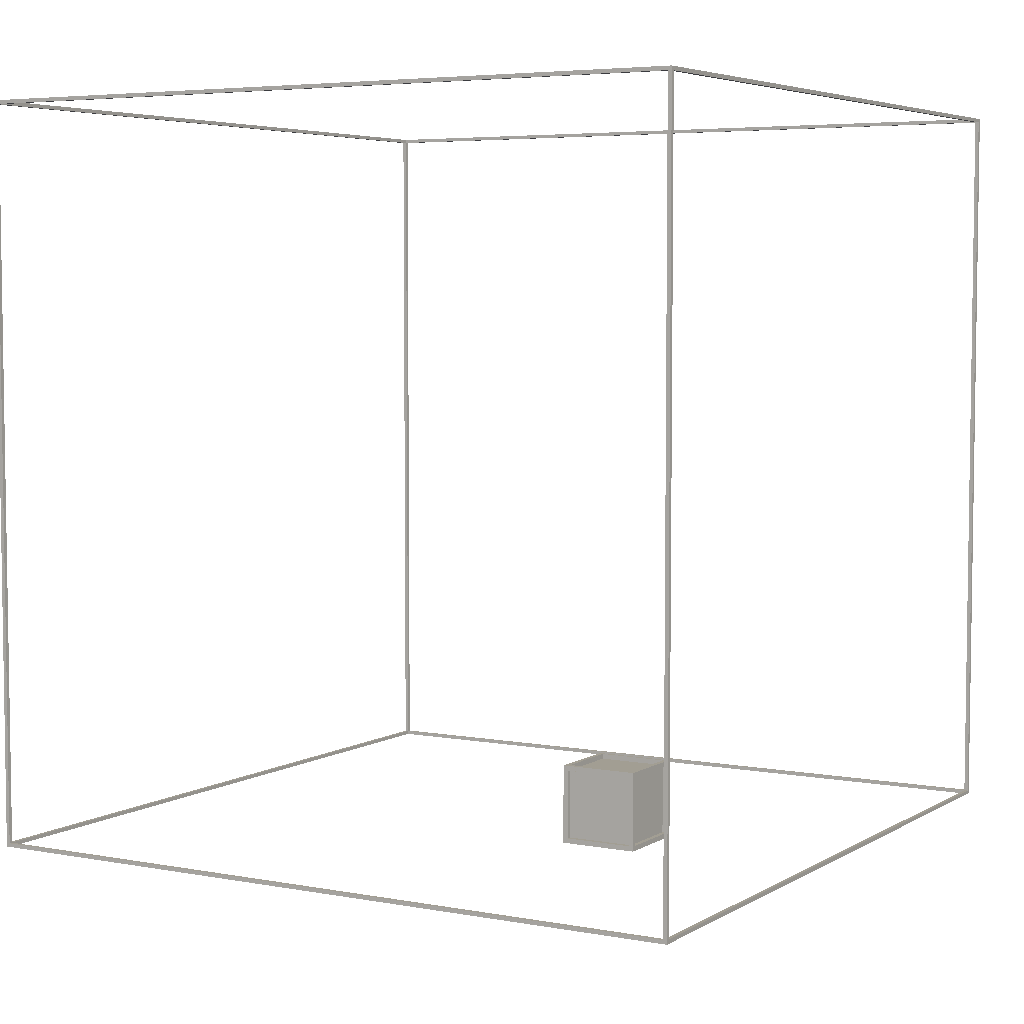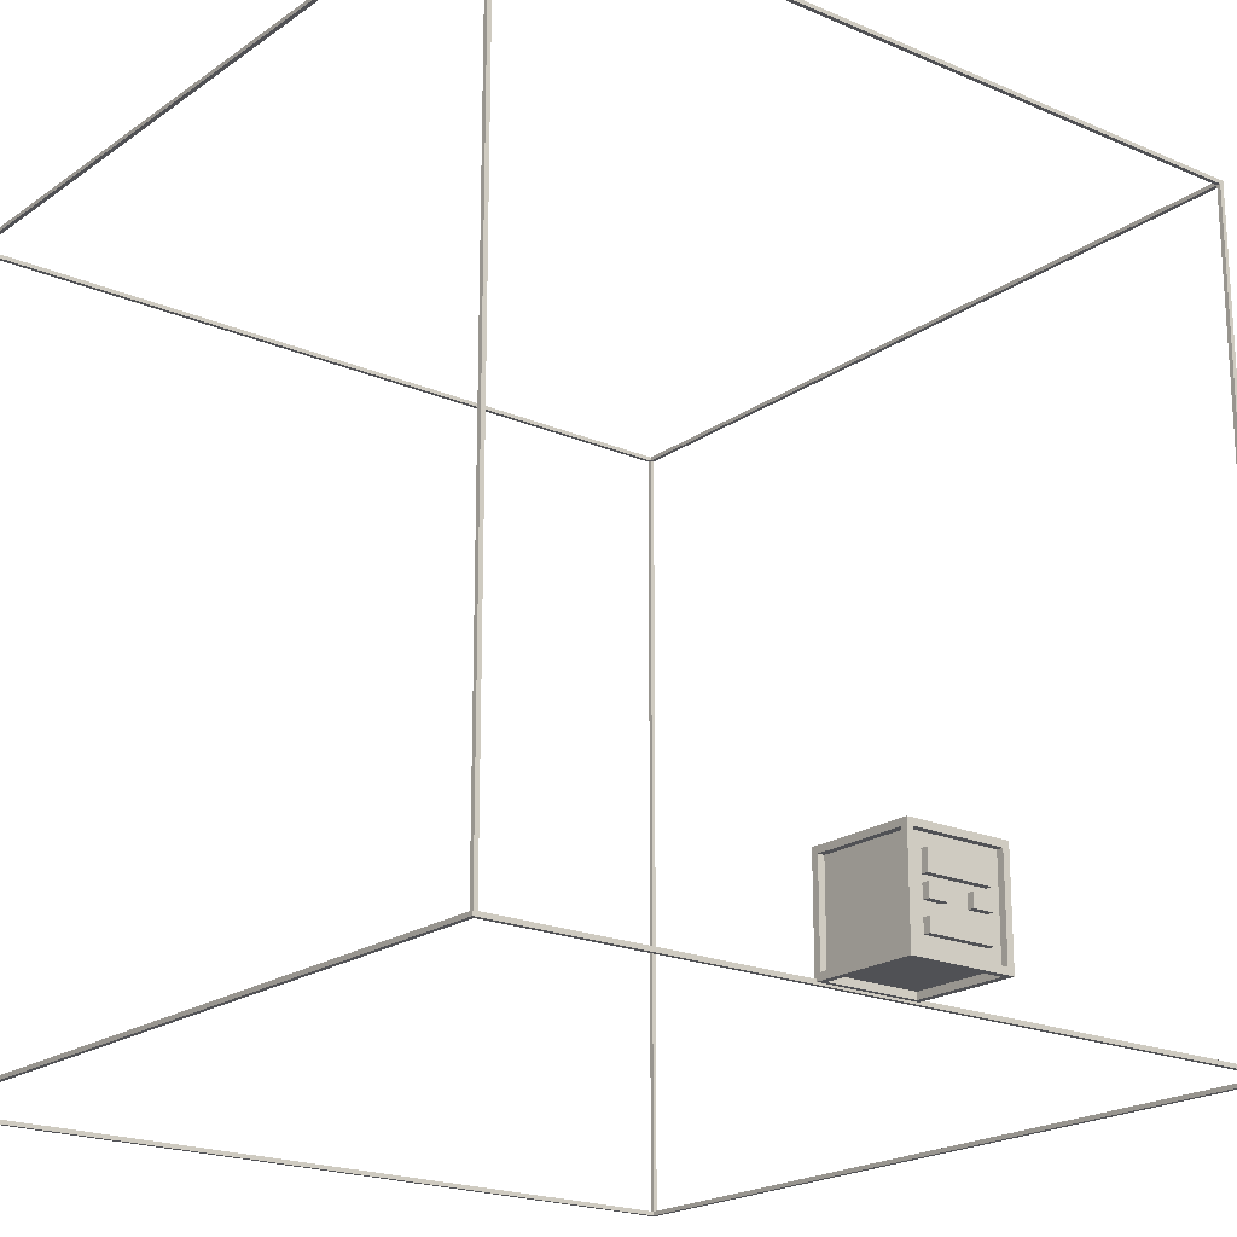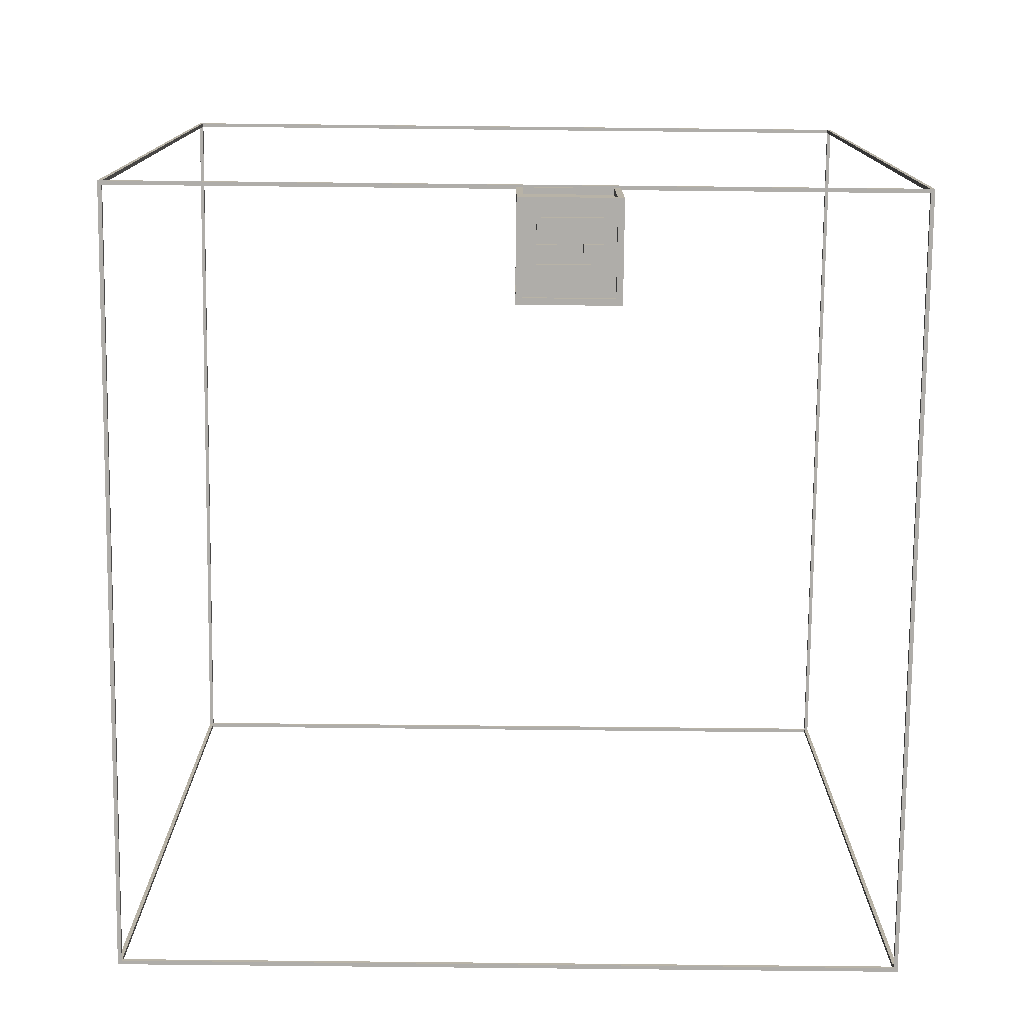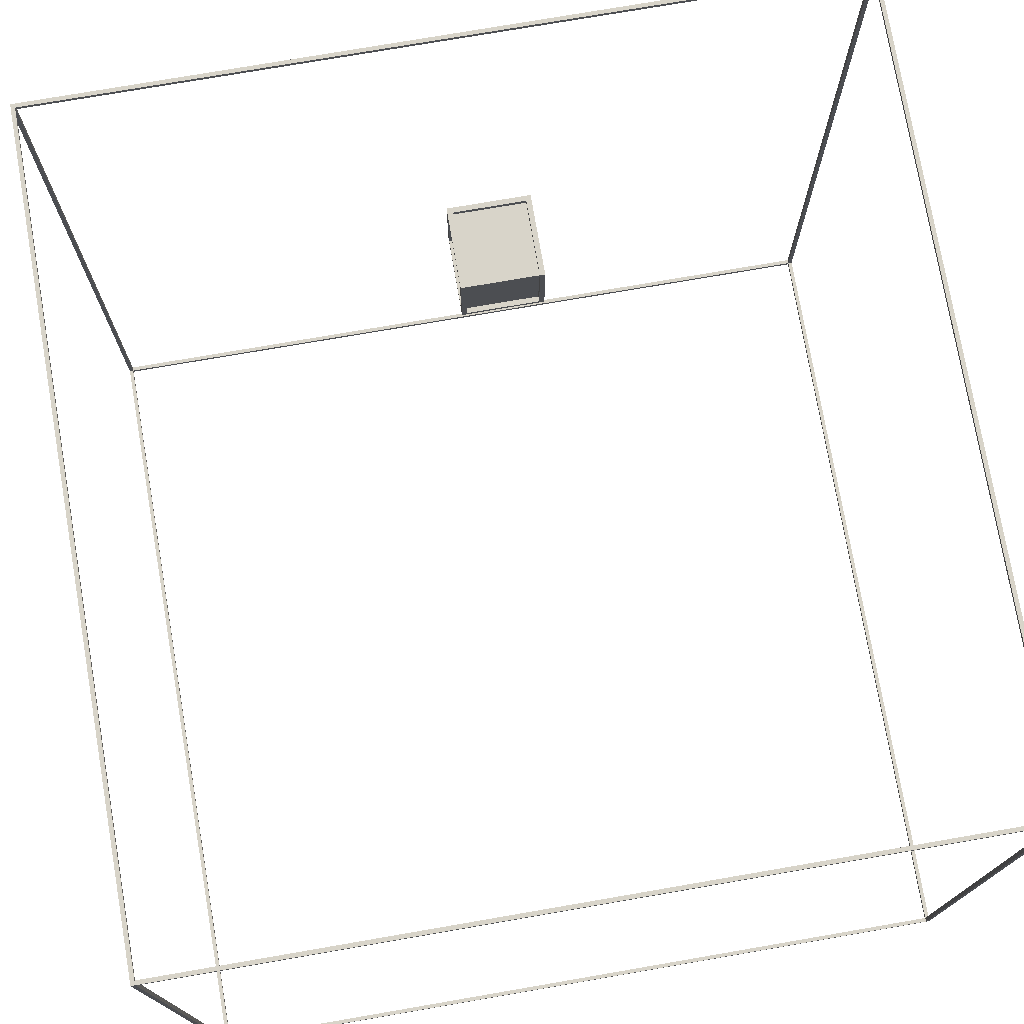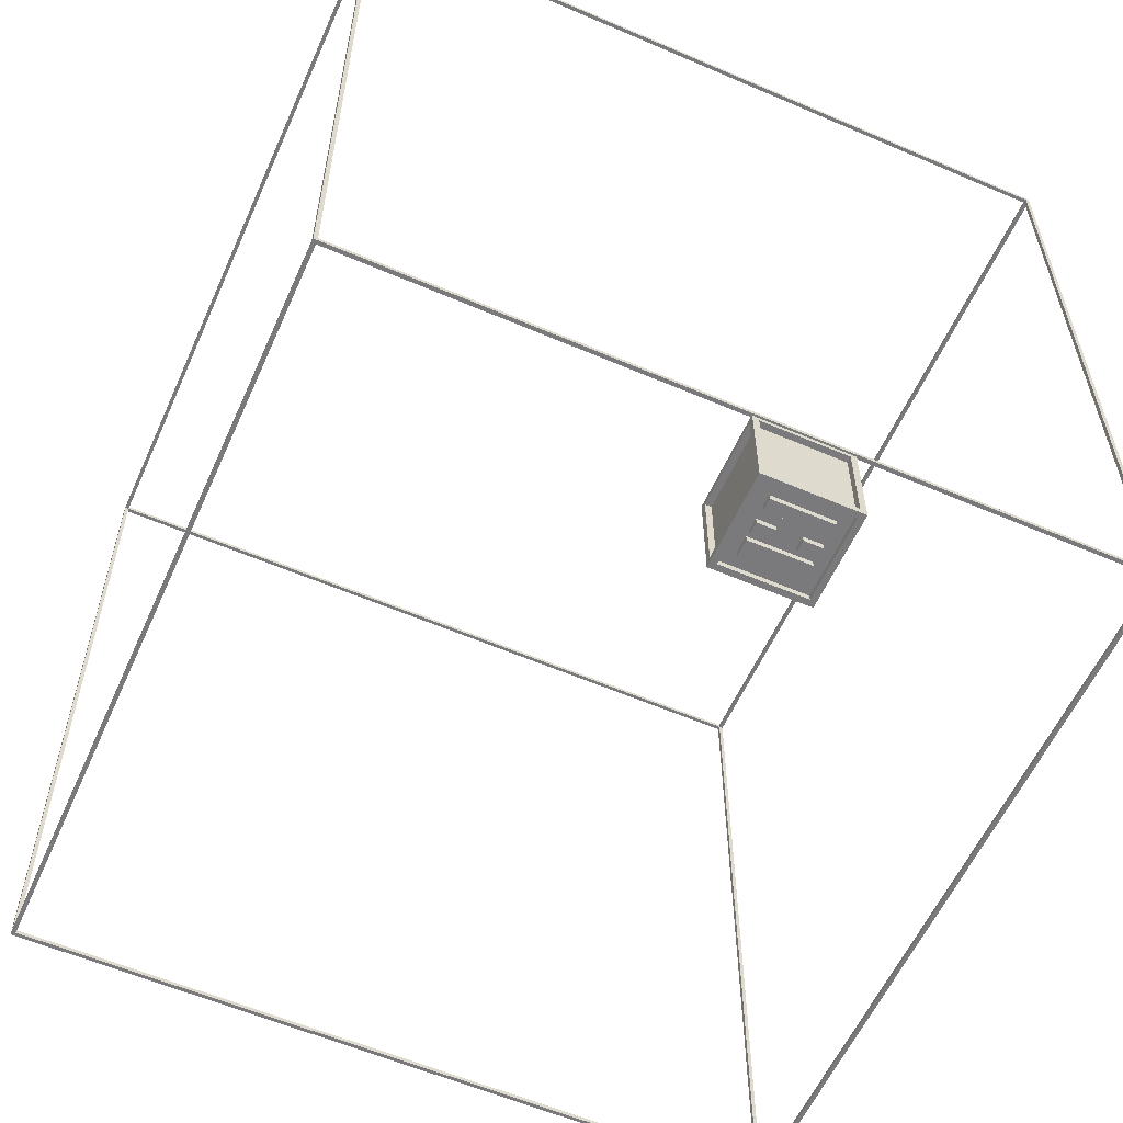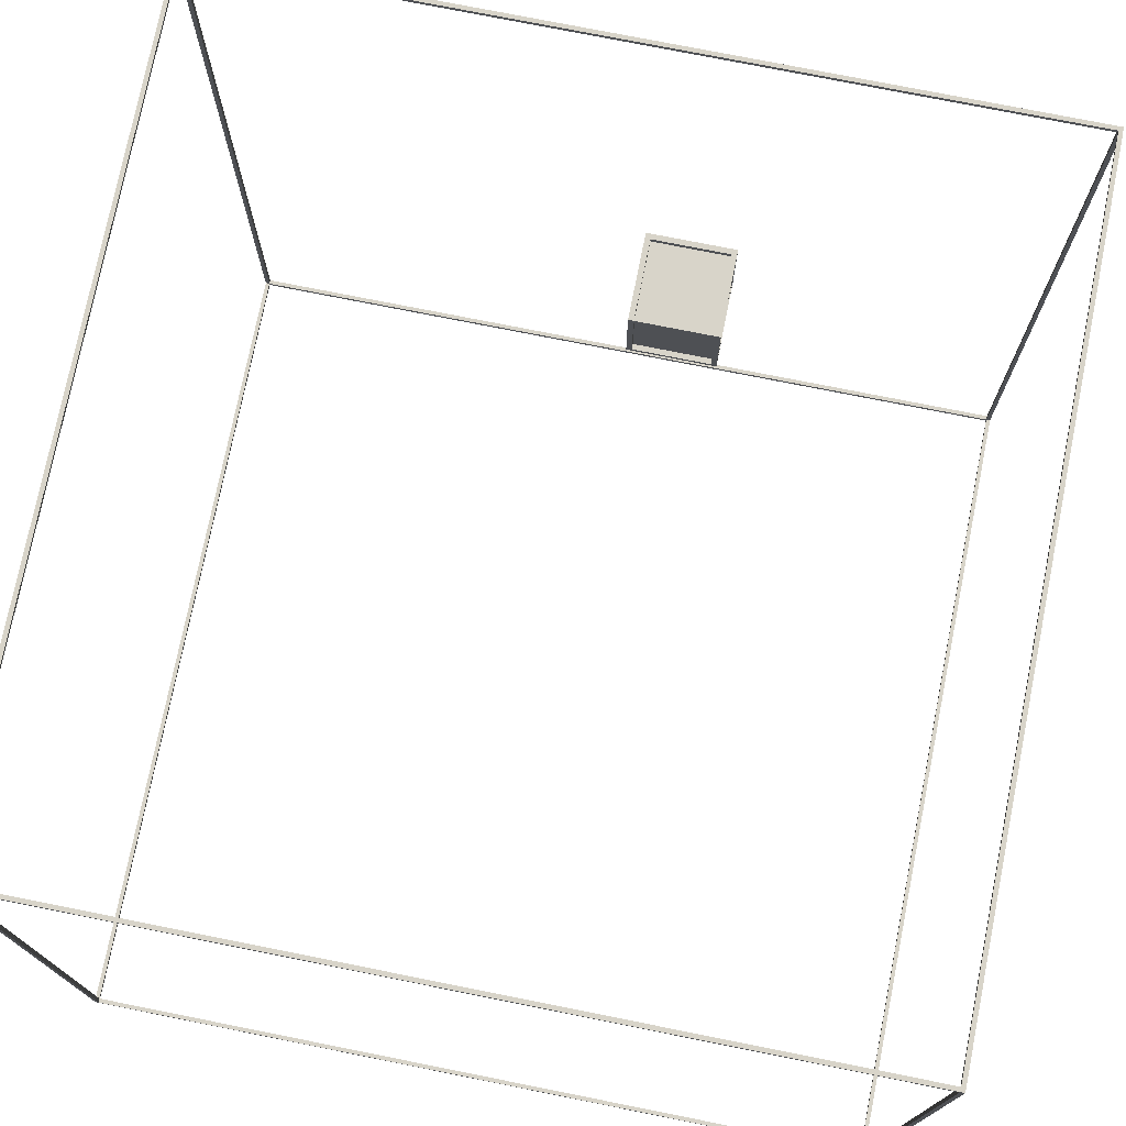
<metadata>
{"format":"obj","ext":"obj","renderer":"f3d","projection":"perspective","resolution":1024,"background":"white","views":[{"elev":5.1,"azim":-149.6,"up":"+Z"},{"elev":-20.2,"azim":141.6,"up":"+Y"},{"elev":-77.2,"azim":-0.6,"up":"+Z"},{"elev":75.6,"azim":-9.8,"up":"+Y"},{"elev":-58.2,"azim":-24.0,"up":"+Z"},{"elev":75.4,"azim":11.3,"up":"+Y"}]}
</metadata>
<code>
o ReWesh.8x8
v -4.48 -0.52 8.48
v 3.52 -0.52 8.52
v -4.52 -0.52 8.52
v 3.48 -0.52 8.48
v -4.48 -0.52 0.52
v 3.48 -0.52 0.52
v -4.52 -0.52 0.48
v 3.52 -0.52 0.48
v -4.48 -0.48 8.48
v -4.48 -0.48 8.52
v -4.52 -0.48 0.52
v -4.48 -0.48 0.52
v 3.48 -0.48 0.52
v 3.52 -0.48 0.52
v 3.48 -0.48 8.48
v 3.52 -0.48 8.48
v -4.52 -0.48 8.48
v 3.48 -0.48 8.52
v -4.48 -0.48 0.48
v 3.48 -0.48 0.48
v -4.48 7.48 8.48
v -4.48 7.48 8.52
v -4.52 7.48 0.52
v -4.48 7.48 0.52
v 3.48 7.48 0.52
v 3.52 7.48 0.52
v 3.48 7.48 8.48
v 3.52 7.48 8.48
v 3.52 7.52 8.52
v -4.52 7.48 8.48
v -4.52 7.52 8.52
v 3.48 7.48 8.52
v -4.52 7.52 0.48
v -4.48 7.48 0.48
v 3.48 7.48 0.48
v 3.52 7.52 0.48
v -4.48 7.52 8.48
v -4.48 7.52 0.52
v 3.48 7.52 0.52
v 3.48 7.52 8.48
v 0.4375 0.4375 -0.4375
v -0.4375 -0.4375 -0.4375
v -0.5 -0.5 -0.5
v 0.5 -0.5 0.5
v -0.4375 -0.4375 0.4375
v -0.5 -0.5 0.5
v -0.5 0.5 -0.5
v 0.5 -0.5 -0.5
v 0.5 0.5 0.5
v 0.4375 0.5 -0.4375
v 0.4375 0.5 0.4375
v -0.4375 0.5 -0.4375
v -0.4375 0.5 0.4375
v -0.4375 -0.5 -0.4375
v -0.4375 -0.5 0.4375
v 0.4375 -0.5 -0.4375
v 0.4375 -0.5 0.4375
v -0.5 0.5 0.5
v 0.5 0.5 -0.5
v 0.4375 0.4375 0.5
v 0.4375 -0.4375 0.5
v -0.4375 0.4375 0.5
v -0.4375 -0.4375 0.5
v -0.4375 0.4375 -0.5
v -0.4375 -0.4375 -0.5
v 0.4375 0.4375 -0.5
v 0.4375 -0.4375 -0.5
v 0.5 0.4375 -0.4375
v 0.5 -0.4375 -0.4375
v 0.5 0.4375 0.4375
v 0.5 -0.4375 0.4375
v -0.5 0.4375 0.4375
v -0.5 -0.4375 0.4375
v -0.5 0.4375 -0.4375
v -0.5 -0.4375 -0.4375
v -0.4375 0.4375 0.4375
v -0.4375 0.4375 -0.4375
v 0.4375 -0.4375 0.4375
v 0.4375 0.4375 0.4375
v 0.4375 -0.4375 -0.4375
v -0.3125 0.125 -0.4375
v -0.3125 0.3125 -0.4375
v -0.3125 0.125 -0.5
v -0.3125 0.3125 -0.5
v 0.3125 0.125 -0.4375
v 0.3125 0.3125 -0.4375
v 0.3125 0.125 -0.5
v 0.3125 0.3125 -0.5
v -0.3125 -0.3125 -0.4375
v -0.3125 -0.1875 -0.4375
v -0.3125 -0.3125 -0.5
v -0.3125 -0.1875 -0.5
v 0.3125 -0.3125 -0.4375
v 0.3125 -0.1875 -0.4375
v 0.3125 -0.3125 -0.5
v 0.3125 -0.1875 -0.5
v 0.125 -0.0625 -0.4375
v 0.125 0.0625 -0.4375
v 0.125 -0.0625 -0.5
v 0.125 0.0625 -0.5
v 0.3125 -0.0625 -0.4375
v 0.3125 0.0625 -0.4375
v 0.3125 -0.0625 -0.5
v 0.3125 0.0625 -0.5
v -0.3125 -0.0625 -0.4375
v -0.3125 0.0625 -0.4375
v -0.3125 -0.0625 -0.5
v -0.3125 0.0625 -0.5
v -0.125 -0.0625 -0.4375
v -0.125 0.0625 -0.4375
v -0.125 -0.0625 -0.5
v -0.125 0.0625 -0.5
f 8 2 4 6
f 3 1 4 2
f 5 1 3 7
f 8 6 5 7
f 15 16 14 13
f 10 9 21 22
f 15 18 32 27
f 7 11 23 33
f 15 9 10 18
f 17 9 12 11
f 17 3 31 30
f 12 13 20 19
f 5 6 13 12
f 6 4 15 13
f 8 7 19 20
f 3 2 18 10
f 4 1 9 15
f 1 5 12 9
f 7 3 17 11
f 2 8 14 16
f 22 21 27 32
f 9 17 30 21
f 11 12 24 23
f 19 7 33 34
f 3 10 22 31
f 13 14 26 25
f 8 20 35 36
f 16 15 27 28
f 14 8 36 26
f 18 2 29 32
f 20 13 25 35
f 2 16 28 29
f 12 19 34 24
f 23 24 21 30
f 25 39 38 24
f 35 25 24 34
f 36 29 28 26
f 32 29 31 22
f 23 30 31 33
f 35 34 33 36
f 25 26 28 27
f 25 27 40 39
f 37 40 27 21
f 24 38 37 21
f 37 38 33 31
f 40 37 31 29
f 29 36 39 40
f 38 39 36 33
f 50 52 77 41
f 53 51 79 76
f 51 50 41 79
f 52 53 76 77
f 54 56 80 42
f 56 57 78 80
f 55 54 42 45
f 57 55 45 78
f 70 71 78 79
f 69 68 41 80
f 68 70 79 41
f 71 69 80 78
f 65 64 77 42
f 67 65 42 80
f 64 66 41 77
f 66 67 80 41
f 72 74 77 76
f 75 73 45 42
f 73 72 76 45
f 74 75 42 77
f 61 60 79 78
f 63 61 78 45
f 60 62 76 79
f 46 43 54 55
f 56 54 43 48
f 57 56 48 44
f 44 46 55 57
f 46 44 61 63
f 48 43 65 67
f 66 64 47 59
f 52 50 59 47
f 59 48 67 66
f 64 65 43 47
f 47 43 75 74
f 60 61 44 49
f 58 46 63 62
f 70 68 59 49
f 49 59 50 51
f 53 52 47 58
f 74 72 58 47
f 72 73 46 58
f 44 48 69 71
f 49 44 71 70
f 62 60 49 58
f 58 49 51 53
f 68 69 48 59
f 43 46 73 75
f 62 63 45 76
f 45 76 77 42
f 42 77 41 80
f 80 41 79 78
f 78 79 76 45
f 42 80 78 45
f 41 77 76 79
f 81 82 84 83
f 83 84 88 87
f 87 88 86 85
f 83 87 85 81
f 88 84 82 86
f 89 90 92 91
f 91 92 96 95
f 95 96 94 93
f 91 95 93 89
f 96 92 90 94
f 97 98 100 99
f 99 100 104 103
f 103 104 102 101
f 99 103 101 97
f 104 100 98 102
f 105 106 108 107
f 107 108 112 111
f 111 112 110 109
f 107 111 109 105
f 112 108 106 110

</code>
